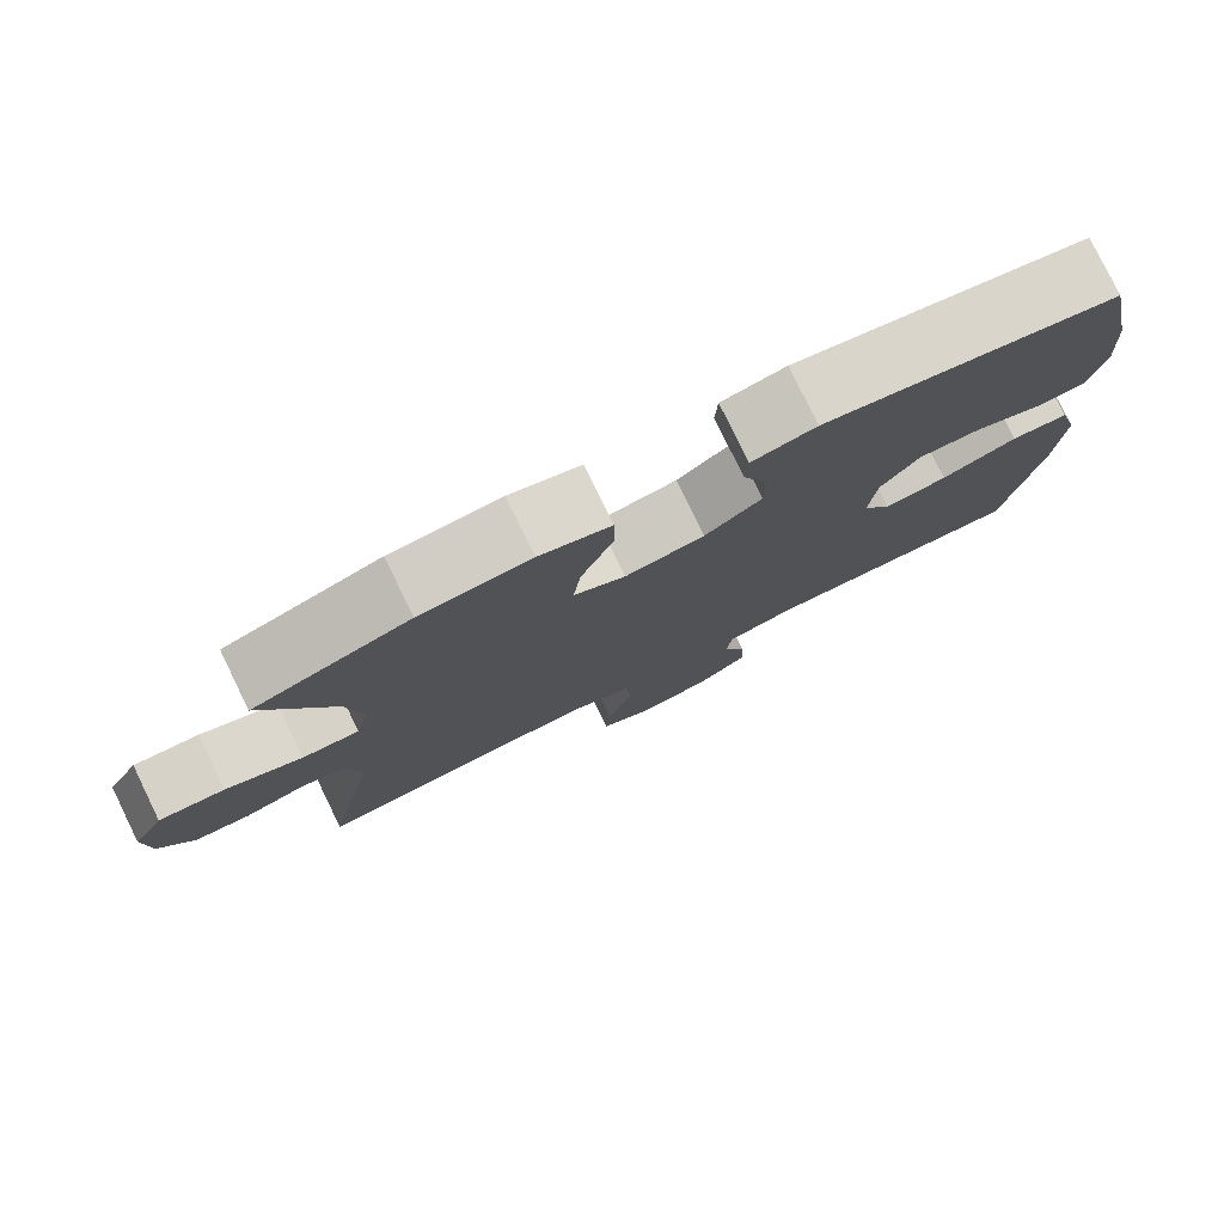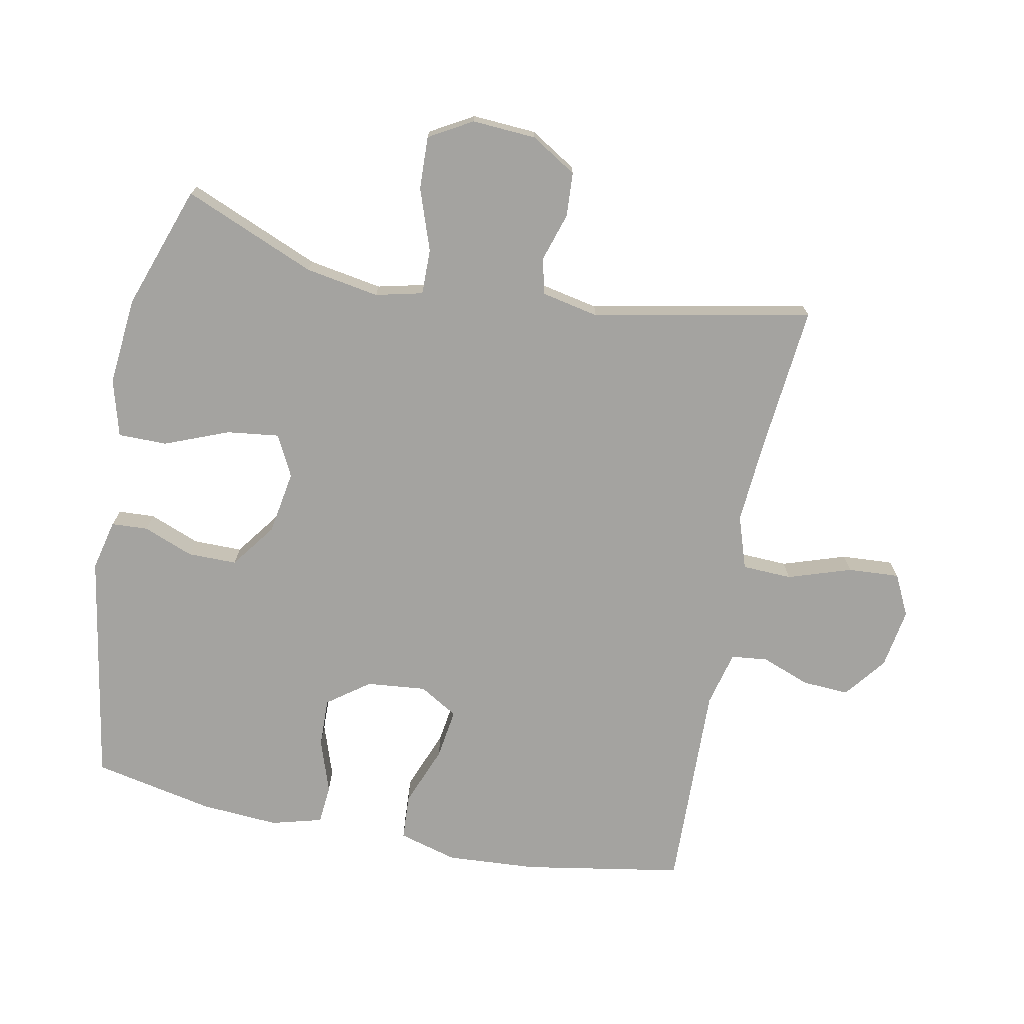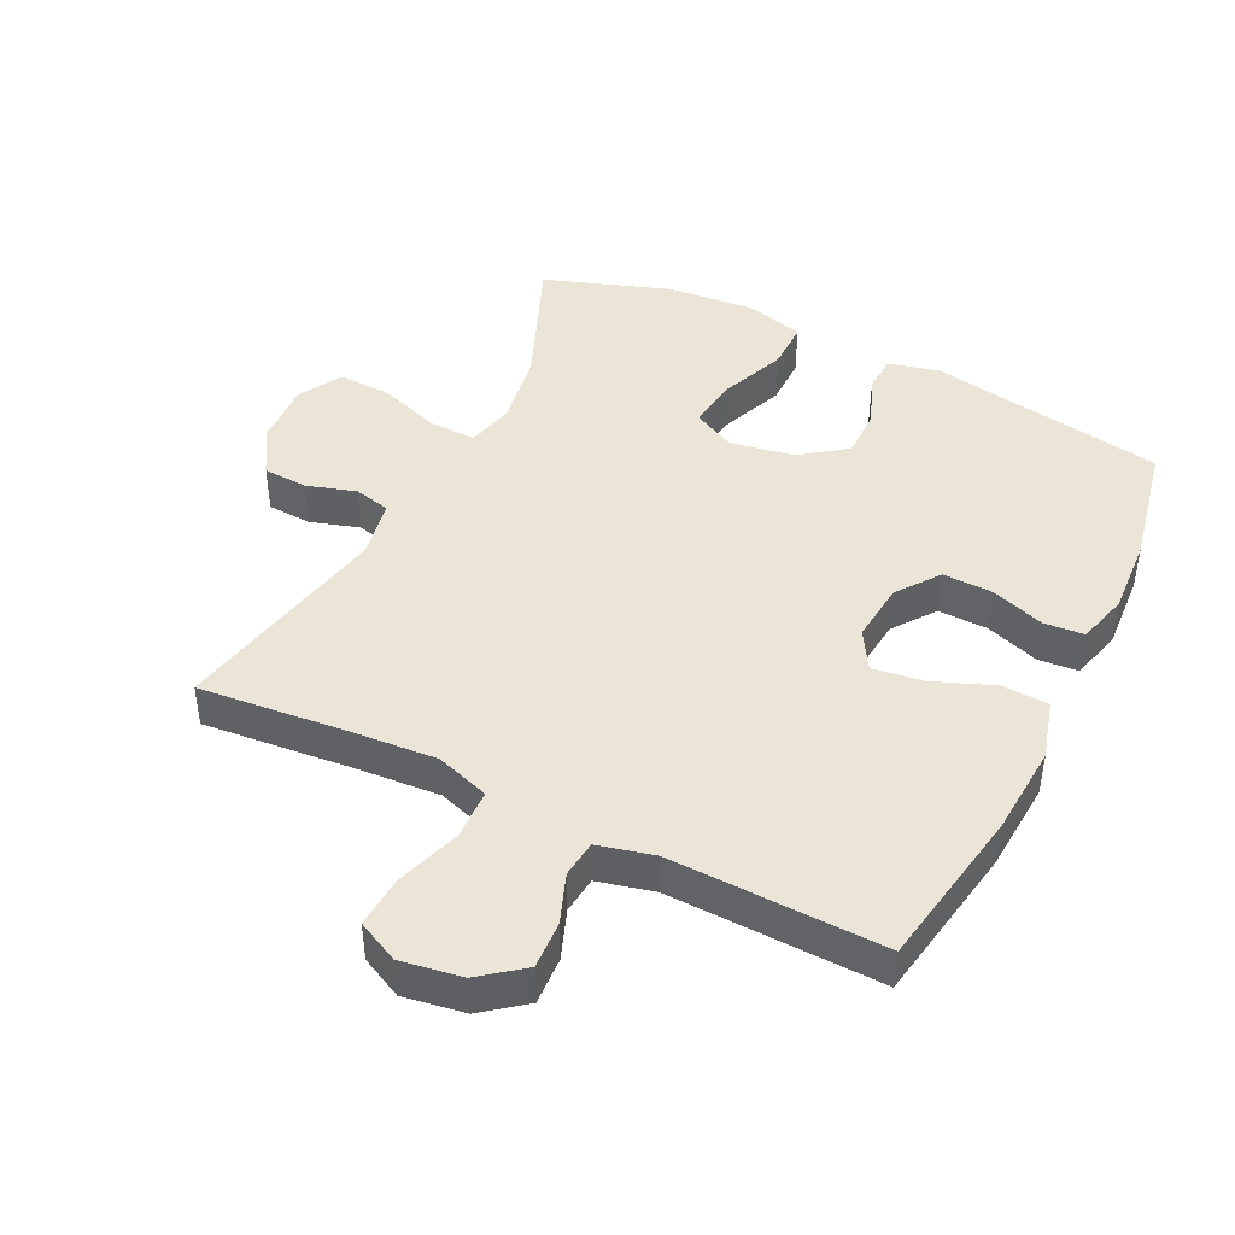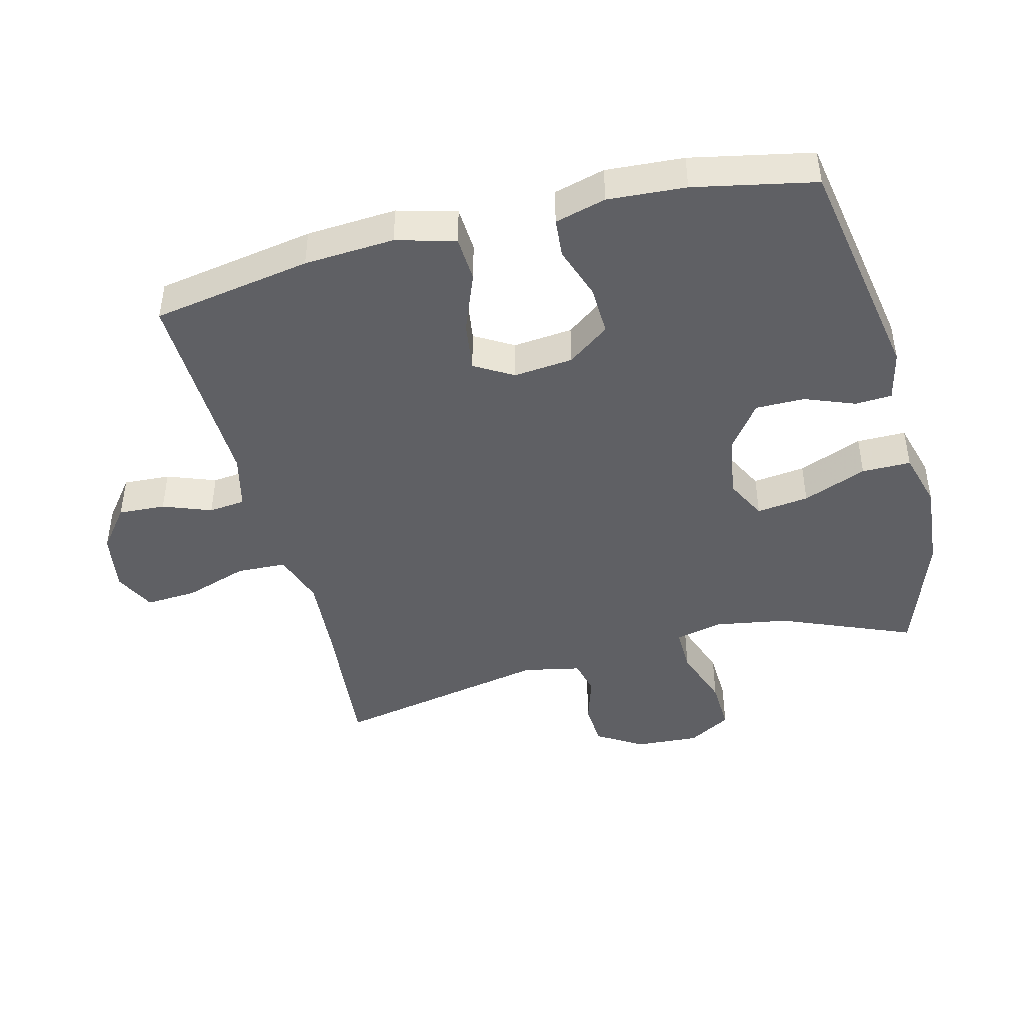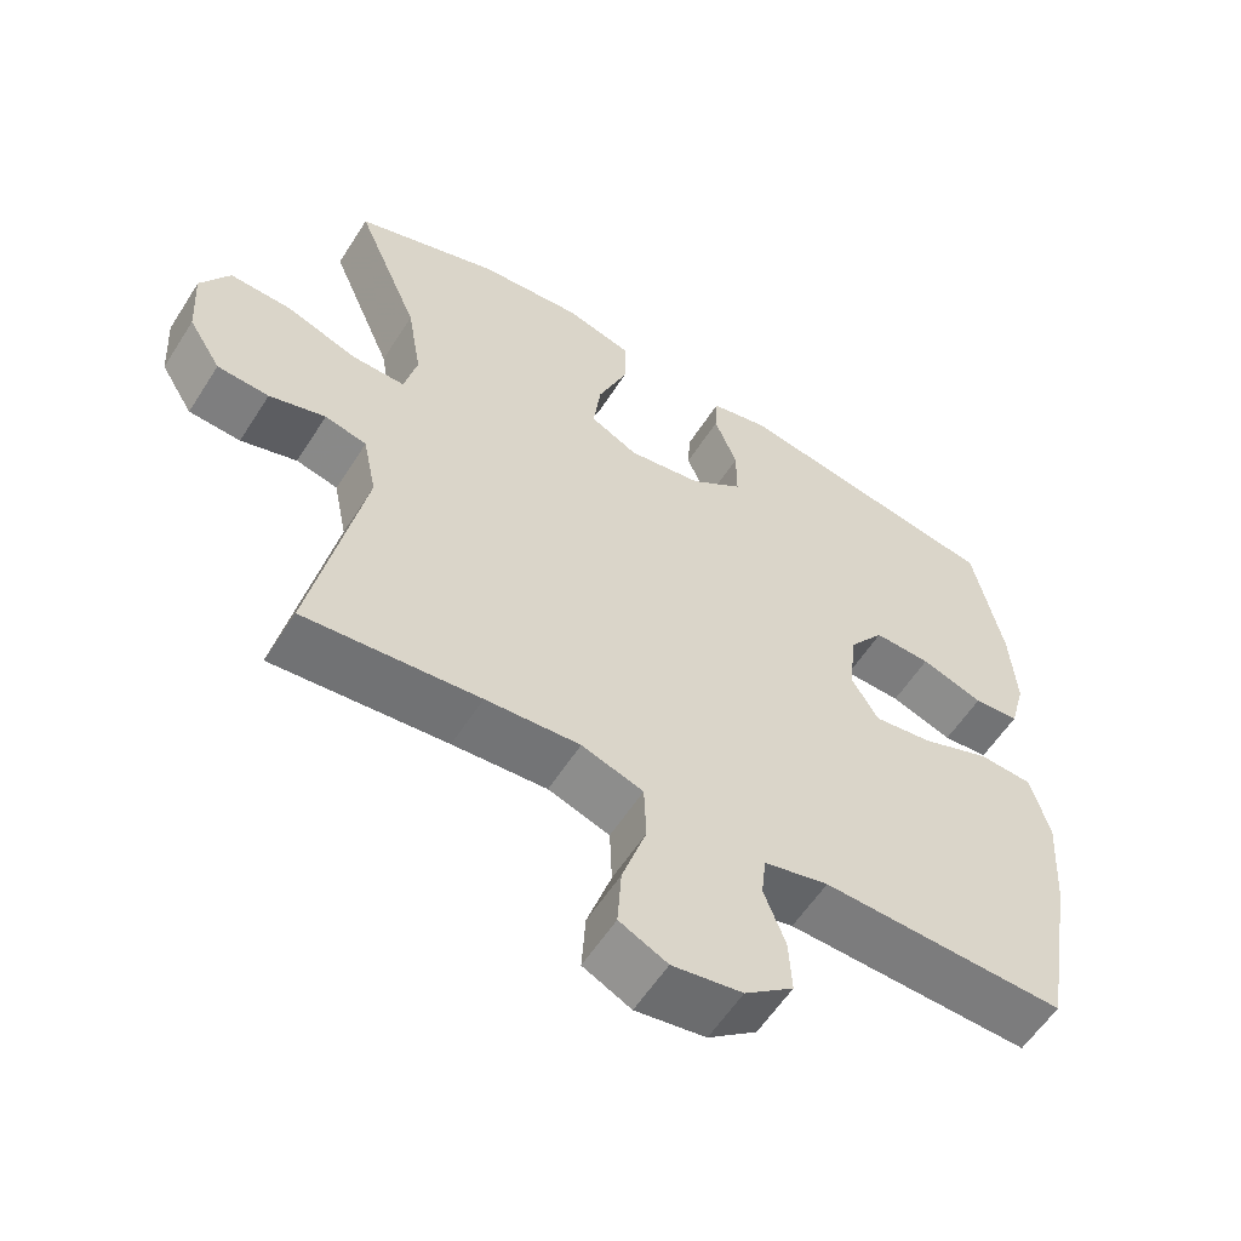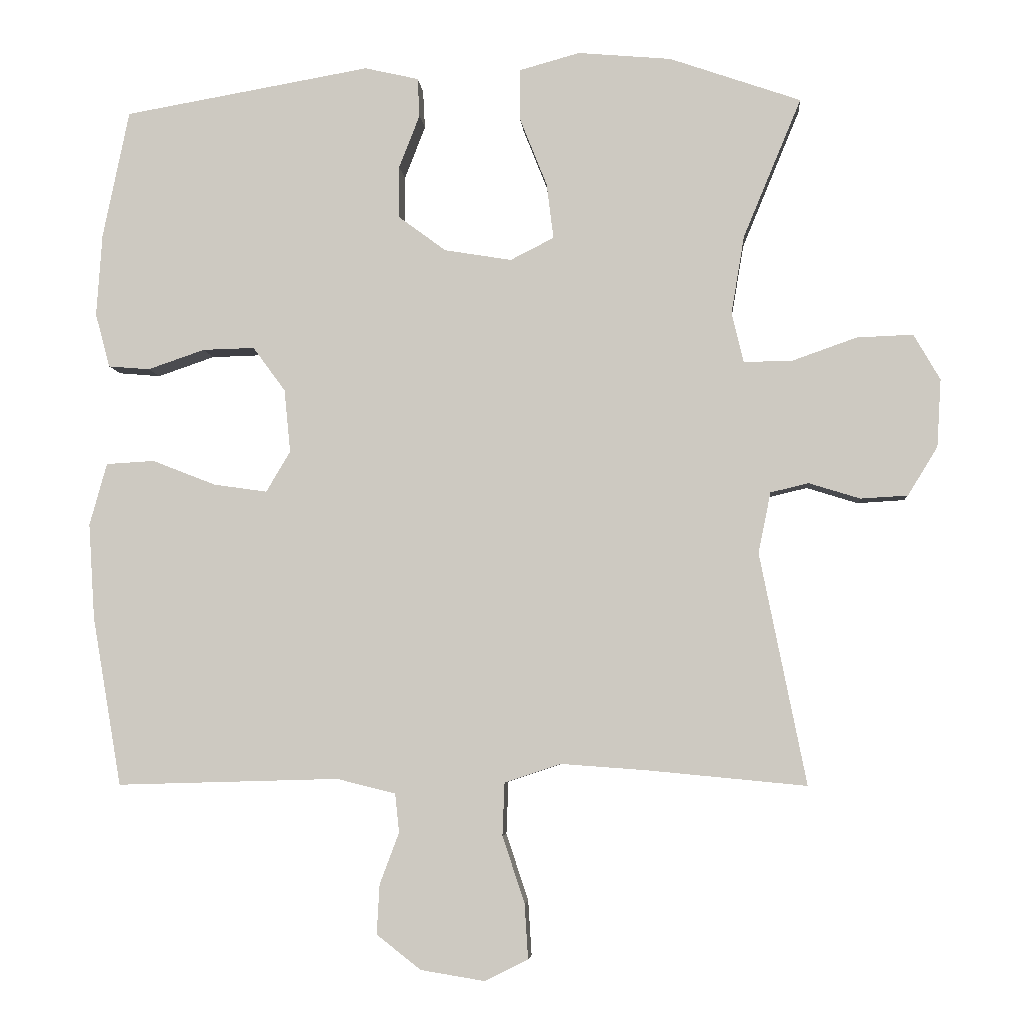
<metadata>
{"format":"obj","ext":"obj","renderer":"f3d","projection":"perspective","resolution":1024,"background":"white","views":[{"elev":79.0,"azim":154.0,"up":"+Z"},{"elev":-73.0,"azim":78.8,"up":"+Y"},{"elev":44.1,"azim":-153.7,"up":"+Y"},{"elev":-44.4,"azim":-75.6,"up":"+Y"},{"elev":-58.1,"azim":147.7,"up":"+Z"},{"elev":-5.2,"azim":4.6,"up":"+Z"}]}
</metadata>
<code>
v -0.5 0.07 0.5
v -0.143 0.07 0.562
v -0.065 0.07 0.544
v -0.062 0.07 0.488
v -0.092 0.07 0.411
v -0.092 0.07 0.336
v -0.023 0.07 0.285
v 0.074 0.07 0.269
v 0.137 0.07 0.301
v 0.127 0.07 0.381
v 0.088 0.07 0.479
v 0.088 0.07 0.554
v 0.175 0.07 0.578
v 0.31 0.07 0.566
v 0.5 0.07 0.5
v 0.416 0.07 0.298
v 0.397 0.07 0.185
v 0.414 0.07 0.113
v 0.484 0.07 0.114
v 0.578 0.07 0.147
v 0.659 0.07 0.15
v 0.697 0.07 0.084
v 0.691 0.07 -0.014
v 0.648 0.07 -0.084
v 0.58 0.07 -0.088
v 0.506 0.07 -0.065
v 0.451 0.07 -0.078
v 0.433 0.07 -0.166
v 0.5 0.07 -0.5
v 0.27 0.07 -0.478
v 0.146 0.07 -0.469
v 0.065 0.07 -0.496
v 0.062 0.07 -0.572
v 0.094 0.07 -0.669
v 0.099 0.07 -0.748
v 0.036 0.07 -0.779
v -0.056 0.07 -0.764
v -0.12 0.07 -0.714
v -0.116 0.07 -0.642
v -0.088 0.07 -0.568
v -0.094 0.07 -0.512
v -0.179 0.07 -0.491
v -0.5 0.07 -0.5
v -0.542 0.07 -0.256
v -0.551 0.07 -0.118
v -0.526 0.07 -0.028
v -0.456 0.07 -0.024
v -0.364 0.07 -0.06
v -0.287 0.07 -0.071
v -0.252 0.07 -0.012
v -0.261 0.07 0.079
v -0.308 0.07 0.143
v -0.383 0.07 0.141
v -0.465 0.07 0.113
v -0.525 0.07 0.118
v -0.546 0.07 0.196
v -0.538 0.07 0.315
v -0.5 0 0.5
v -0.143 0 0.562
v -0.065 0 0.544
v -0.062 0 0.488
v -0.092 0 0.411
v -0.092 0 0.336
v -0.023 0 0.285
v 0.074 0 0.269
v 0.137 0 0.301
v 0.127 0 0.381
v 0.088 0 0.479
v 0.088 0 0.554
v 0.175 0 0.578
v 0.31 0 0.566
v 0.5 0 0.5
v 0.416 0 0.298
v 0.397 0 0.185
v 0.414 0 0.113
v 0.484 0 0.114
v 0.578 0 0.147
v 0.659 0 0.15
v 0.697 0 0.084
v 0.691 0 -0.014
v 0.648 0 -0.084
v 0.58 0 -0.088
v 0.506 0 -0.065
v 0.451 0 -0.078
v 0.433 0 -0.166
v 0.5 0 -0.5
v 0.27 0 -0.478
v 0.146 0 -0.469
v 0.065 0 -0.496
v 0.062 0 -0.572
v 0.094 0 -0.669
v 0.099 0 -0.748
v 0.036 0 -0.779
v -0.056 0 -0.764
v -0.12 0 -0.714
v -0.116 0 -0.642
v -0.088 0 -0.568
v -0.094 0 -0.512
v -0.179 0 -0.491
v -0.5 0 -0.5
v -0.542 0 -0.256
v -0.551 0 -0.118
v -0.526 0 -0.028
v -0.456 0 -0.024
v -0.364 0 -0.06
v -0.287 0 -0.071
v -0.252 0 -0.012
v -0.261 0 0.079
v -0.308 0 0.143
v -0.383 0 0.141
v -0.465 0 0.113
v -0.525 0 0.118
v -0.546 0 0.196
v -0.538 0 0.315
f 3 4 5
f 2 3 5
f 1 2 5
f 57 1 5
f 56 57 5
f 55 56 5
f 54 55 5
f 53 54 5
f 52 53 5 6
f 51 52 6 7
f 50 51 7 8
f 49 50 8 9
f 46 47 48
f 45 46 48
f 44 45 48
f 43 44 48
f 42 43 48
f 41 42 48 49
f 38 39 40
f 37 38 40
f 36 37 40
f 35 36 40
f 34 35 40
f 33 34 40
f 32 33 40 41
f 41 49 9
f 32 41 9
f 31 32 9
f 28 29 30
f 30 31 9
f 28 30 9
f 27 28 9
f 24 25 26
f 23 24 26
f 22 23 26
f 21 22 26
f 20 21 26
f 19 20 26
f 18 19 26 27
f 14 15 16
f 13 14 16
f 12 13 16
f 11 12 16
f 10 11 16
f 10 16 17
f 17 18 27
f 10 17 27
f 9 10 27
f 62 61 60
f 62 60 59
f 62 59 58
f 62 58 114
f 62 114 113
f 62 113 112
f 62 112 111
f 62 111 110
f 63 62 110 109
f 64 63 109 108
f 65 64 108 107
f 66 65 107 106
f 105 104 103
f 105 103 102
f 105 102 101
f 105 101 100
f 105 100 99
f 106 105 99 98
f 97 96 95
f 97 95 94
f 97 94 93
f 97 93 92
f 97 92 91
f 97 91 90
f 98 97 90 89
f 66 106 98
f 66 98 89
f 66 89 88
f 87 86 85
f 66 88 87
f 66 87 85
f 66 85 84
f 83 82 81
f 83 81 80
f 83 80 79
f 83 79 78
f 83 78 77
f 83 77 76
f 84 83 76 75
f 73 72 71
f 73 71 70
f 73 70 69
f 73 69 68
f 73 68 67
f 74 73 67
f 84 75 74
f 84 74 67
f 84 67 66
f 1 58 59 2
f 2 59 60 3
f 3 60 61 4
f 4 61 62 5
f 5 62 63 6
f 6 63 64 7
f 7 64 65 8
f 8 65 66 9
f 9 66 67 10
f 10 67 68 11
f 11 68 69 12
f 12 69 70 13
f 13 70 71 14
f 14 71 72 15
f 15 72 73 16
f 16 73 74 17
f 17 74 75 18
f 18 75 76 19
f 19 76 77 20
f 20 77 78 21
f 21 78 79 22
f 22 79 80 23
f 23 80 81 24
f 24 81 82 25
f 25 82 83 26
f 26 83 84 27
f 27 84 85 28
f 28 85 86 29
f 29 86 87 30
f 30 87 88 31
f 31 88 89 32
f 32 89 90 33
f 33 90 91 34
f 34 91 92 35
f 35 92 93 36
f 36 93 94 37
f 37 94 95 38
f 38 95 96 39
f 39 96 97 40
f 40 97 98 41
f 41 98 99 42
f 42 99 100 43
f 43 100 101 44
f 44 101 102 45
f 45 102 103 46
f 46 103 104 47
f 47 104 105 48
f 48 105 106 49
f 49 106 107 50
f 50 107 108 51
f 51 108 109 52
f 52 109 110 53
f 53 110 111 54
f 54 111 112 55
f 55 112 113 56
f 56 113 114 57
f 57 114 58 1

</code>
